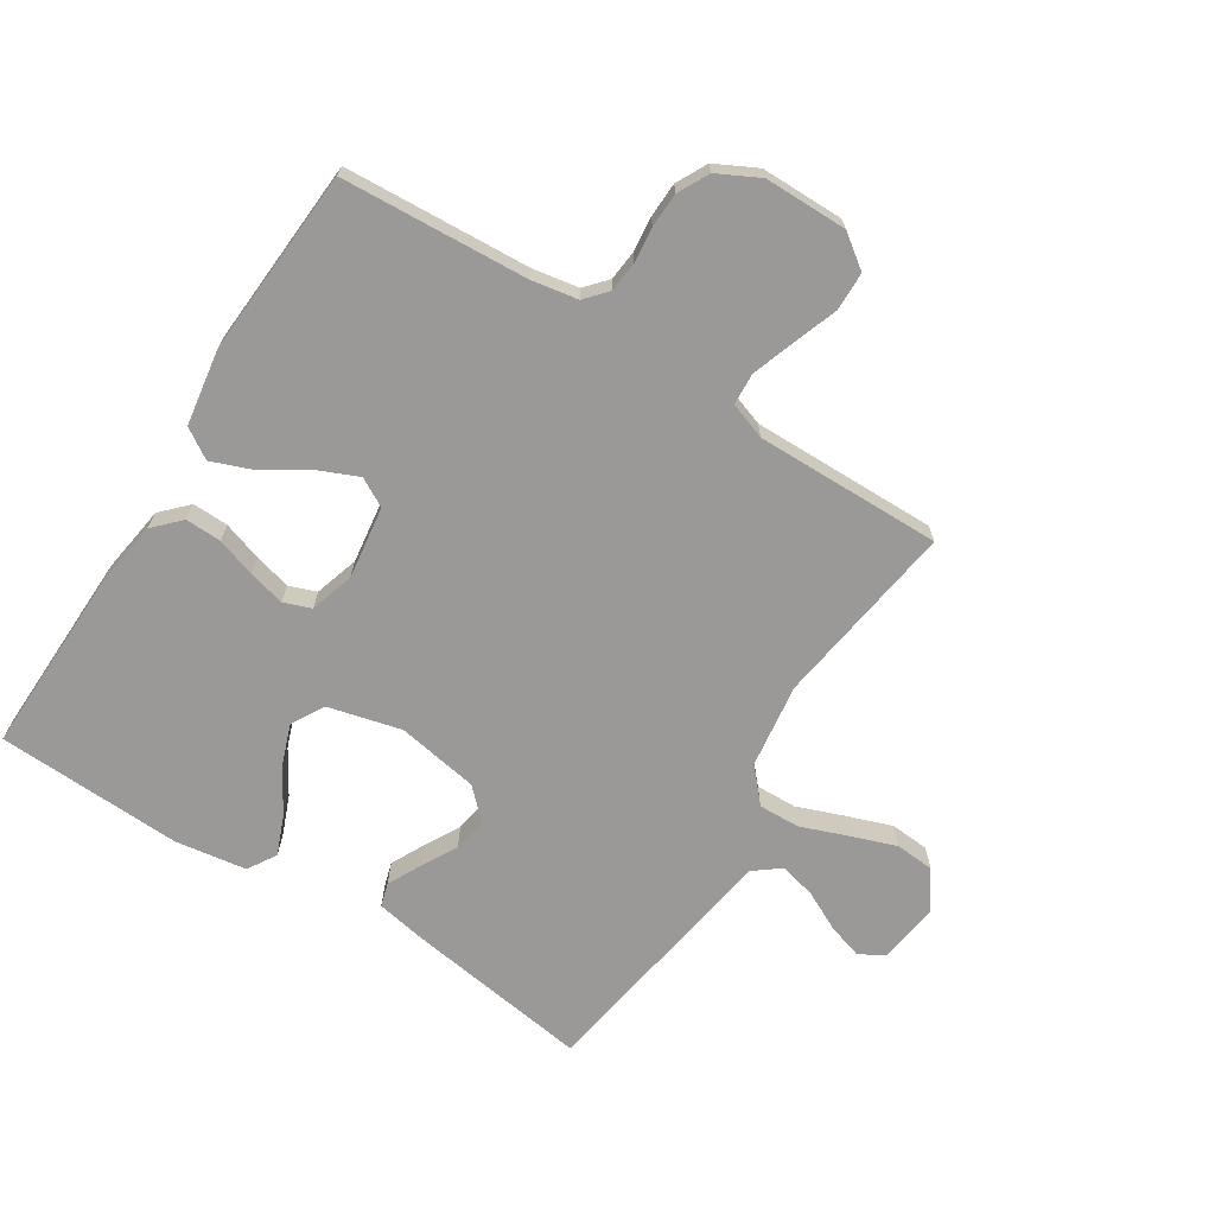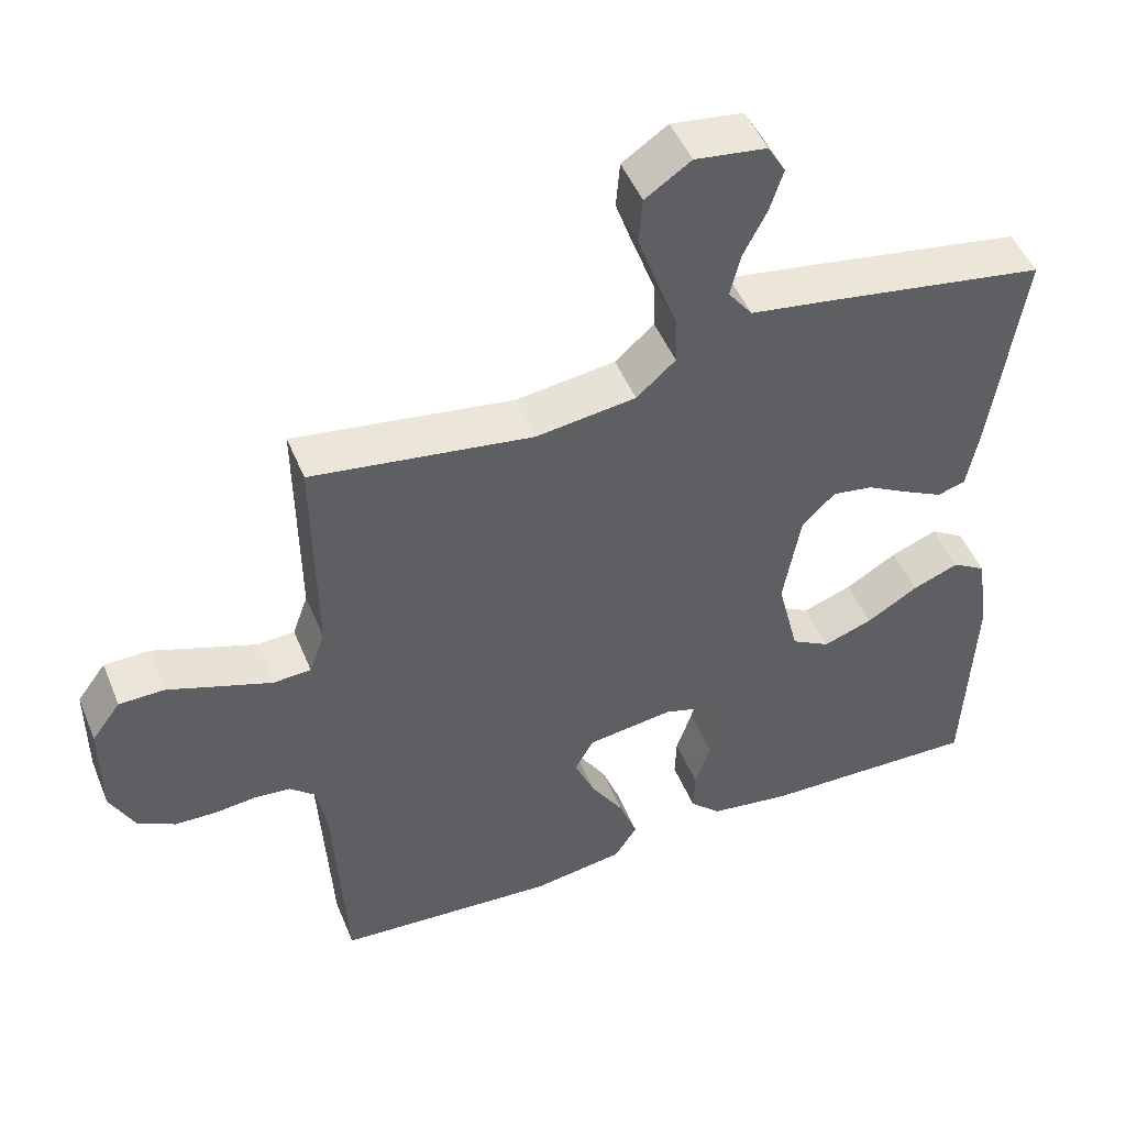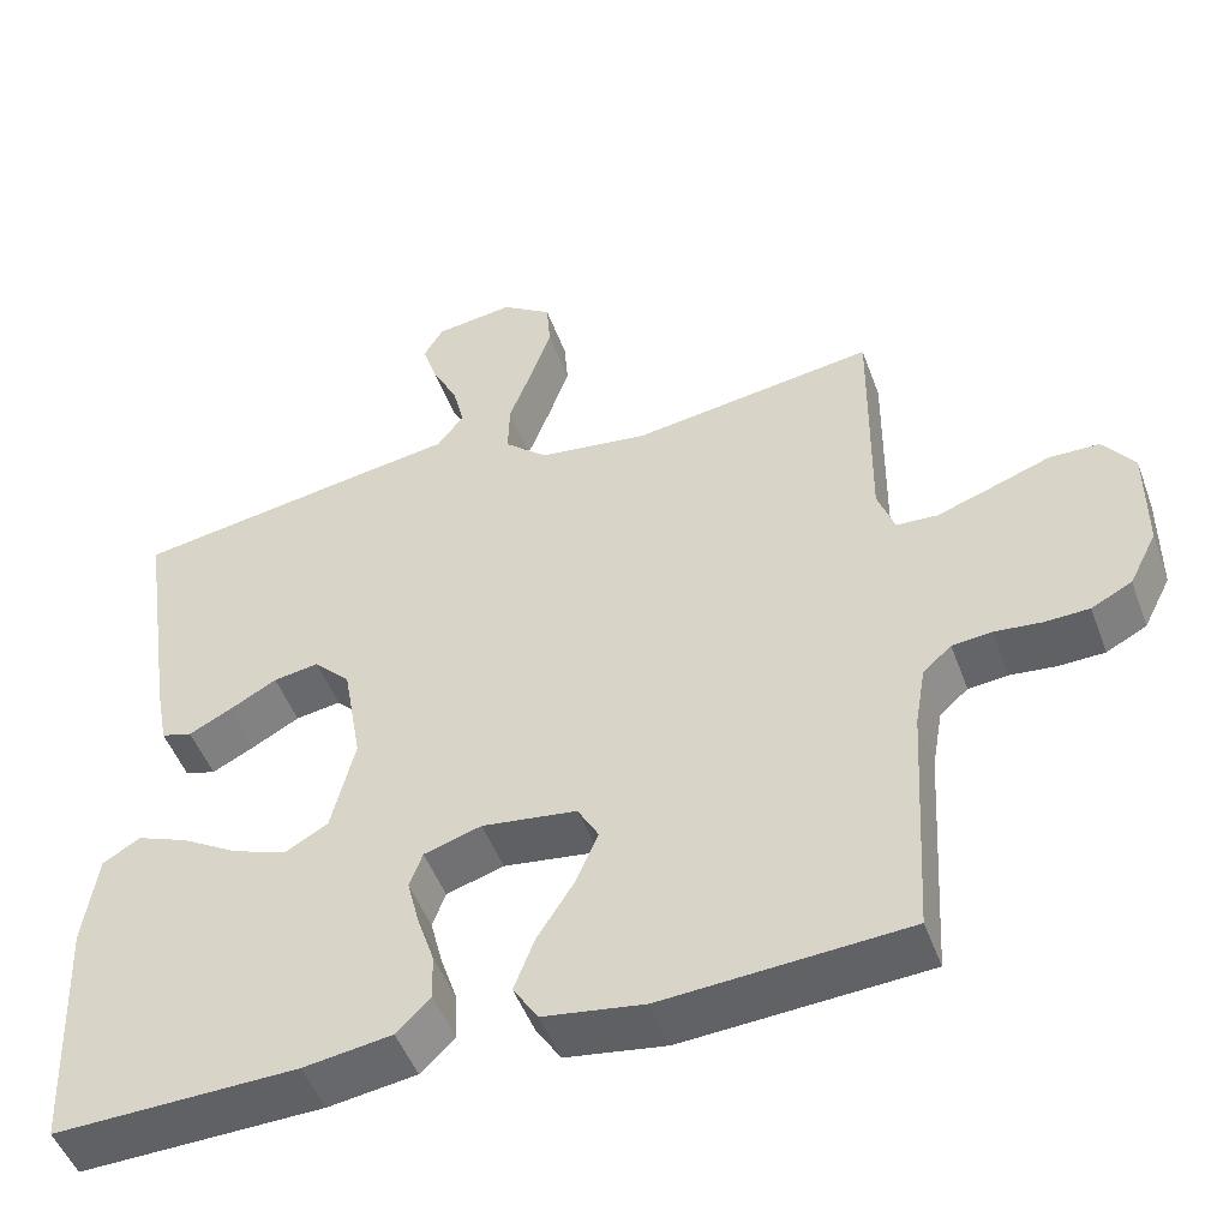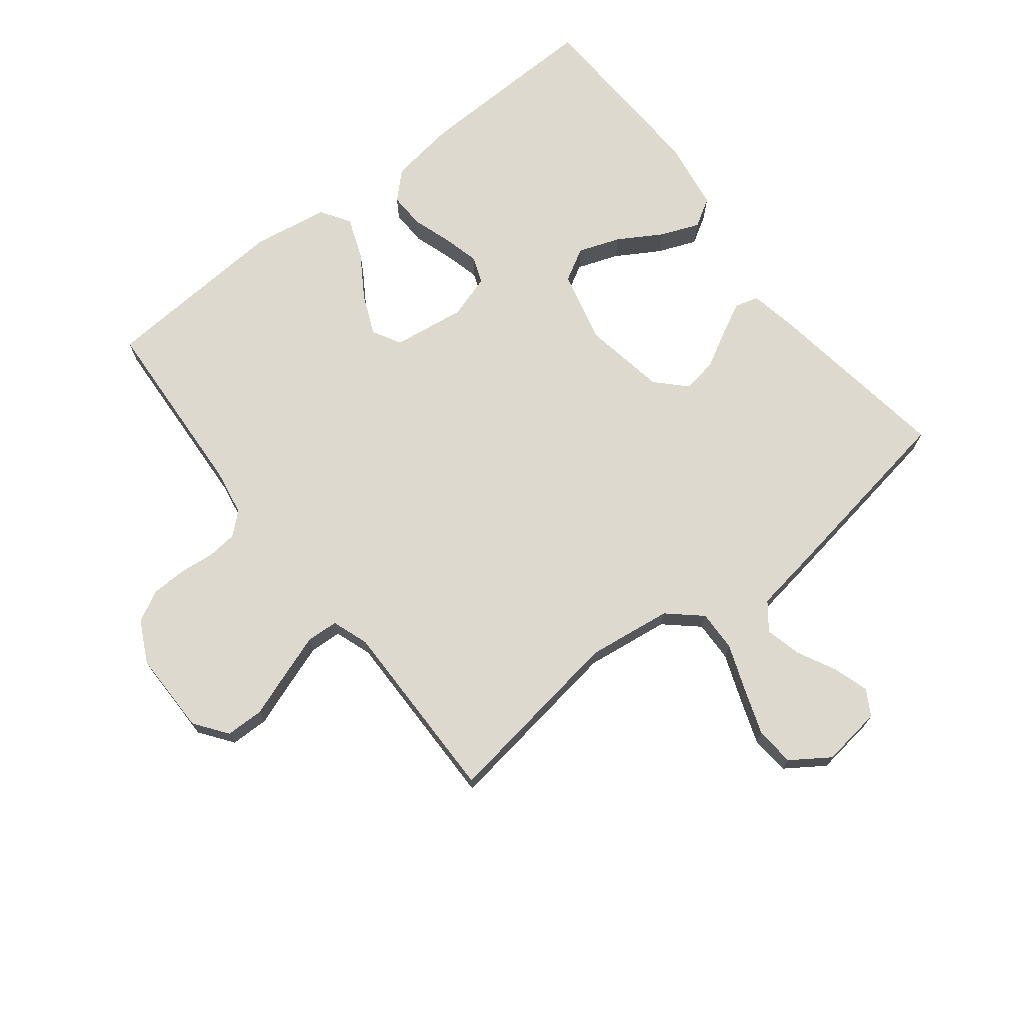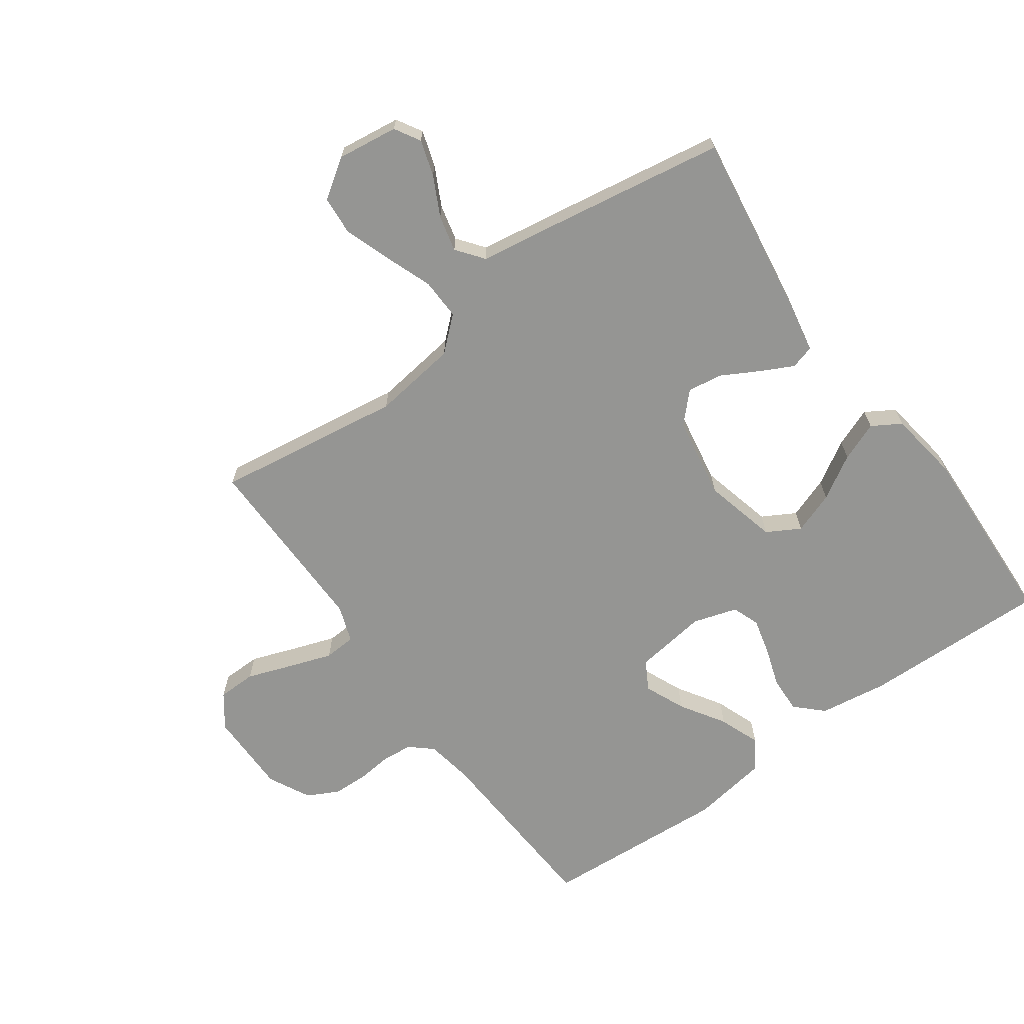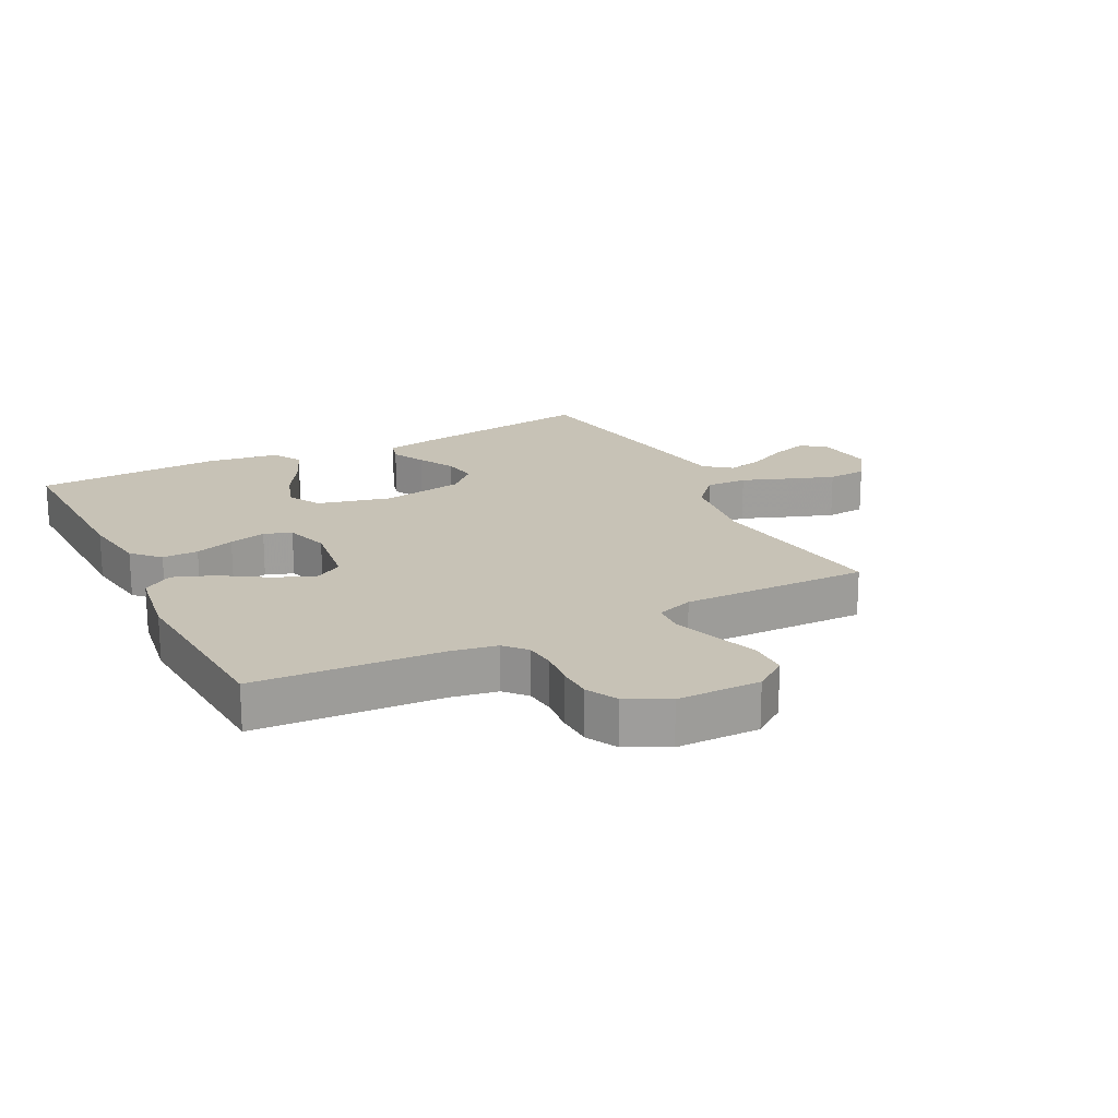
<metadata>
{"format":"obj","ext":"obj","renderer":"f3d","projection":"perspective","resolution":1024,"background":"white","views":[{"elev":-68.9,"azim":-122.2,"up":"+Y"},{"elev":48.4,"azim":-21.8,"up":"+Z"},{"elev":-49.1,"azim":-160.2,"up":"+Z"},{"elev":71.5,"azim":-38.0,"up":"+Y"},{"elev":-67.3,"azim":35.8,"up":"+Y"},{"elev":19.3,"azim":-116.8,"up":"+Y"}]}
</metadata>
<code>
v 0.5 0.07 0.5
v 0.456 0.07 0.2
v 0.441 0.07 0.121
v 0.403 0.07 0.11
v 0.35 0.07 0.137
v 0.292 0.07 0.169
v 0.236 0.07 0.178
v 0.191 0.07 0.132
v 0.168 0.07 0
v 0.197 0.07 -0.118
v 0.25 0.07 -0.148
v 0.317 0.07 -0.124
v 0.387 0.07 -0.082
v 0.45 0.07 -0.057
v 0.496 0.07 -0.085
v 0.513 0.07 -0.2
v 0.5 0.07 -0.5
v 0.2 0.07 -0.492
v 0.091 0.07 -0.476
v 0.049 0.07 -0.435
v 0.051 0.07 -0.377
v 0.072 0.07 -0.314
v 0.087 0.07 -0.255
v 0.071 0.07 -0.211
v 0 0.07 -0.189
v -0.117 0.07 -0.205
v -0.143 0.07 -0.251
v -0.115 0.07 -0.316
v -0.07 0.07 -0.387
v -0.045 0.07 -0.453
v -0.076 0.07 -0.501
v -0.2 0.07 -0.52
v -0.5 0.07 -0.5
v -0.517 0.07 -0.2
v -0.53 0.07 -0.125
v -0.565 0.07 -0.094
v -0.614 0.07 -0.089
v -0.671 0.07 -0.095
v -0.727 0.07 -0.093
v -0.777 0.07 -0.067
v -0.811 0.07 0
v -0.811 0.07 0.134
v -0.772 0.07 0.187
v -0.71 0.07 0.188
v -0.638 0.07 0.162
v -0.569 0.07 0.138
v -0.518 0.07 0.141
v -0.497 0.07 0.2
v -0.5 0.07 0.5
v -0.2 0.07 0.456
v -0.064 0.07 0.474
v -0.011 0.07 0.521
v -0.013 0.07 0.587
v -0.041 0.07 0.662
v -0.067 0.07 0.736
v -0.062 0.07 0.799
v 0 0.07 0.841
v 0.097 0.07 0.828
v 0.121 0.07 0.787
v 0.103 0.07 0.73
v 0.071 0.07 0.667
v 0.057 0.07 0.609
v 0.09 0.07 0.566
v 0.2 0.07 0.549
v 0.5 0 0.5
v 0.456 0 0.2
v 0.441 0 0.121
v 0.403 0 0.11
v 0.35 0 0.137
v 0.292 0 0.169
v 0.236 0 0.178
v 0.191 0 0.132
v 0.168 0 0
v 0.197 0 -0.118
v 0.25 0 -0.148
v 0.317 0 -0.124
v 0.387 0 -0.082
v 0.45 0 -0.057
v 0.496 0 -0.085
v 0.513 0 -0.2
v 0.5 0 -0.5
v 0.2 0 -0.492
v 0.091 0 -0.476
v 0.049 0 -0.435
v 0.051 0 -0.377
v 0.072 0 -0.314
v 0.087 0 -0.255
v 0.071 0 -0.211
v 0 0 -0.189
v -0.117 0 -0.205
v -0.143 0 -0.251
v -0.115 0 -0.316
v -0.07 0 -0.387
v -0.045 0 -0.453
v -0.076 0 -0.501
v -0.2 0 -0.52
v -0.5 0 -0.5
v -0.517 0 -0.2
v -0.53 0 -0.125
v -0.565 0 -0.094
v -0.614 0 -0.089
v -0.671 0 -0.095
v -0.727 0 -0.093
v -0.777 0 -0.067
v -0.811 0 0
v -0.811 0 0.134
v -0.772 0 0.187
v -0.71 0 0.188
v -0.638 0 0.162
v -0.569 0 0.138
v -0.518 0 0.141
v -0.497 0 0.2
v -0.5 0 0.5
v -0.2 0 0.456
v -0.064 0 0.474
v -0.011 0 0.521
v -0.013 0 0.587
v -0.041 0 0.662
v -0.067 0 0.736
v -0.062 0 0.799
v 0 0 0.841
v 0.097 0 0.828
v 0.121 0 0.787
v 0.103 0 0.73
v 0.071 0 0.667
v 0.057 0 0.609
v 0.09 0 0.566
v 0.2 0 0.549
f 63 64 1 2
f 58 59 60 61
f 58 61 62
f 57 58 62
f 56 57 62
f 53 54 55 56
f 53 56 62
f 52 53 62 63
f 48 49 50
f 47 48 50 51
f 42 43 44 45
f 42 45 46
f 41 42 46
f 40 41 46 47
f 37 38 39 40
f 36 37 40 47
f 31 32 33 34
f 31 34 35
f 28 29 30 31
f 27 28 31 35
f 26 27 35 36
f 19 20 21 22
f 19 22 23
f 18 19 23
f 17 18 23 24
f 15 16 17 24
f 12 13 14 15
f 11 12 15
f 3 4 5 6
f 63 2 3 6
f 51 52 63 6
f 25 26 36 47
f 11 15 24
f 10 11 24 25
f 9 10 25 47
f 51 6 7
f 51 7 8
f 8 9 47 51
f 66 65 128 127
f 125 124 123 122
f 126 125 122
f 126 122 121
f 126 121 120
f 120 119 118 117
f 126 120 117
f 127 126 117 116
f 114 113 112
f 115 114 112 111
f 109 108 107 106
f 110 109 106
f 110 106 105
f 111 110 105 104
f 104 103 102 101
f 111 104 101 100
f 98 97 96 95
f 99 98 95
f 95 94 93 92
f 99 95 92 91
f 100 99 91 90
f 86 85 84 83
f 87 86 83
f 87 83 82
f 88 87 82 81
f 88 81 80 79
f 79 78 77 76
f 79 76 75
f 70 69 68 67
f 70 67 66 127
f 70 127 116 115
f 111 100 90 89
f 88 79 75
f 89 88 75 74
f 111 89 74 73
f 71 70 115
f 72 71 115
f 115 111 73 72
f 1 65 66 2
f 2 66 67 3
f 3 67 68 4
f 4 68 69 5
f 5 69 70 6
f 6 70 71 7
f 7 71 72 8
f 8 72 73 9
f 9 73 74 10
f 10 74 75 11
f 11 75 76 12
f 12 76 77 13
f 13 77 78 14
f 14 78 79 15
f 15 79 80 16
f 16 80 81 17
f 17 81 82 18
f 18 82 83 19
f 19 83 84 20
f 20 84 85 21
f 21 85 86 22
f 22 86 87 23
f 23 87 88 24
f 24 88 89 25
f 25 89 90 26
f 26 90 91 27
f 27 91 92 28
f 28 92 93 29
f 29 93 94 30
f 30 94 95 31
f 31 95 96 32
f 32 96 97 33
f 33 97 98 34
f 34 98 99 35
f 35 99 100 36
f 36 100 101 37
f 37 101 102 38
f 38 102 103 39
f 39 103 104 40
f 40 104 105 41
f 41 105 106 42
f 42 106 107 43
f 43 107 108 44
f 44 108 109 45
f 45 109 110 46
f 46 110 111 47
f 47 111 112 48
f 48 112 113 49
f 49 113 114 50
f 50 114 115 51
f 51 115 116 52
f 52 116 117 53
f 53 117 118 54
f 54 118 119 55
f 55 119 120 56
f 56 120 121 57
f 57 121 122 58
f 58 122 123 59
f 59 123 124 60
f 60 124 125 61
f 61 125 126 62
f 62 126 127 63
f 63 127 128 64
f 64 128 65 1

</code>
